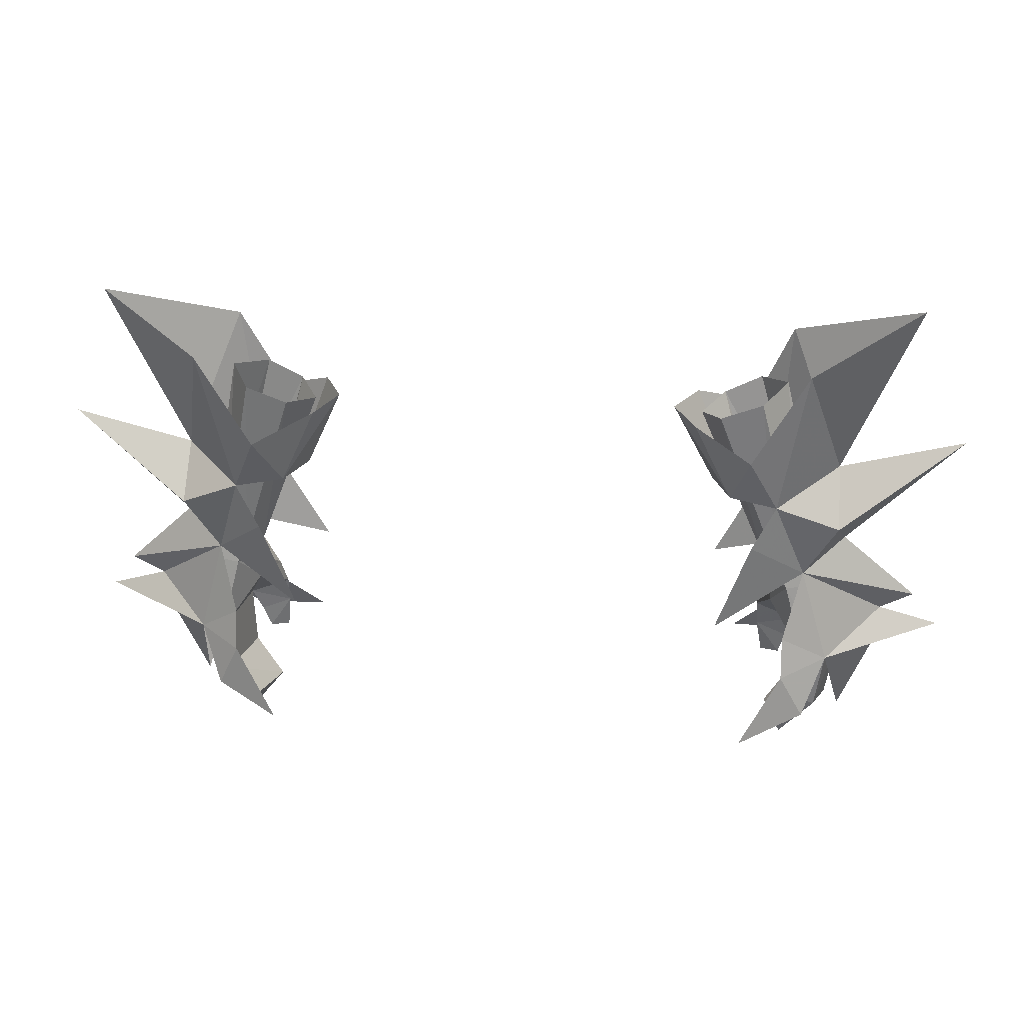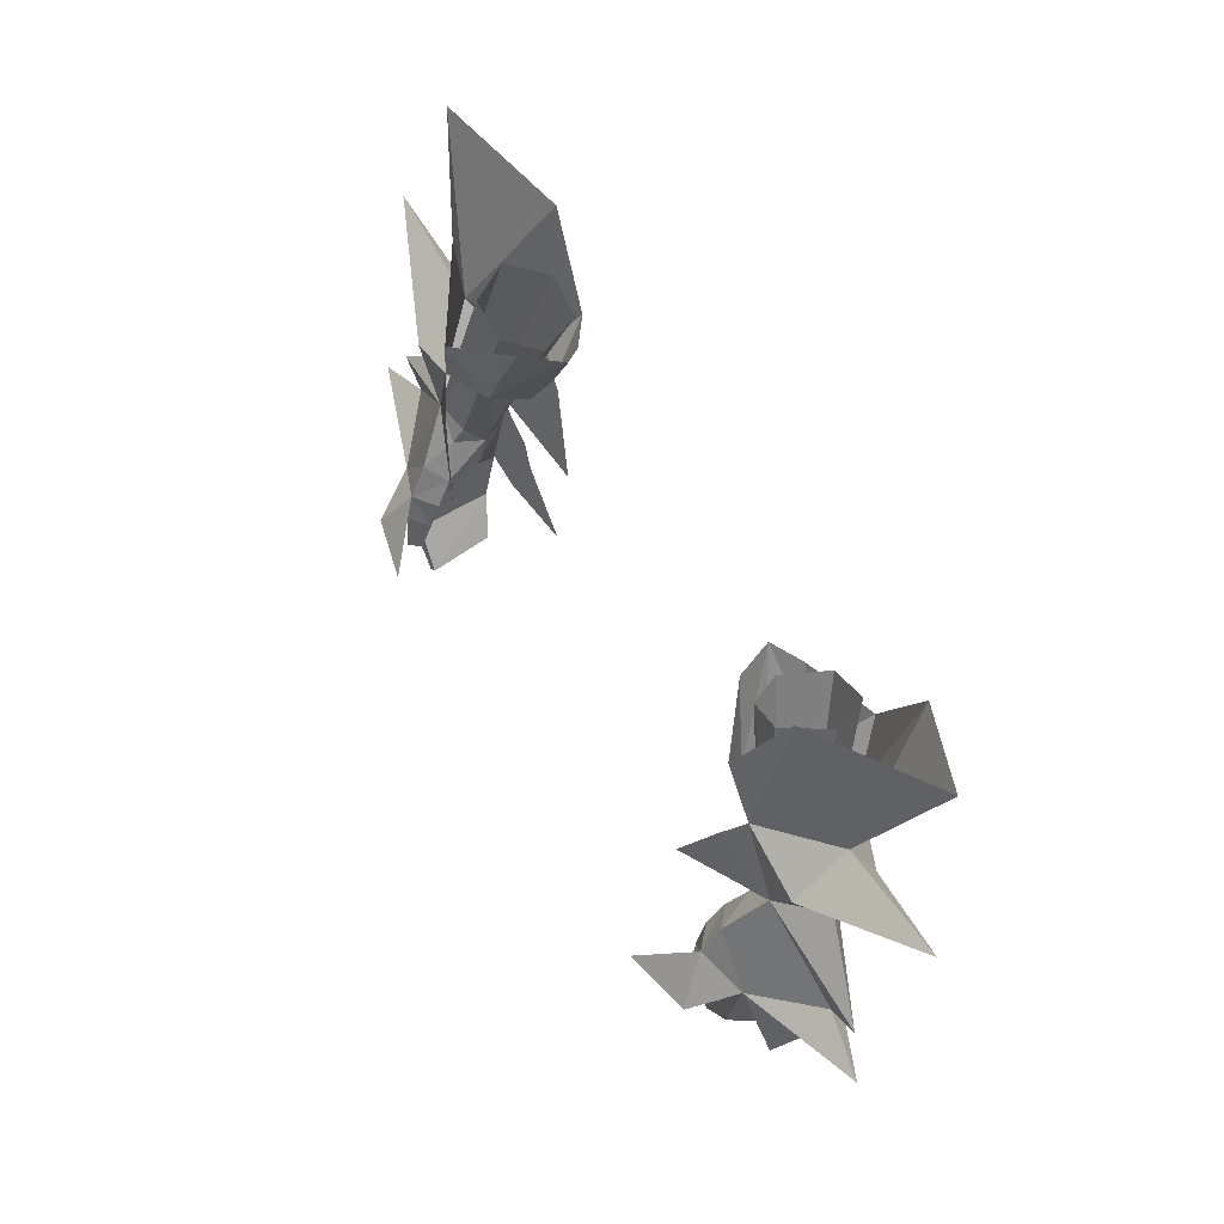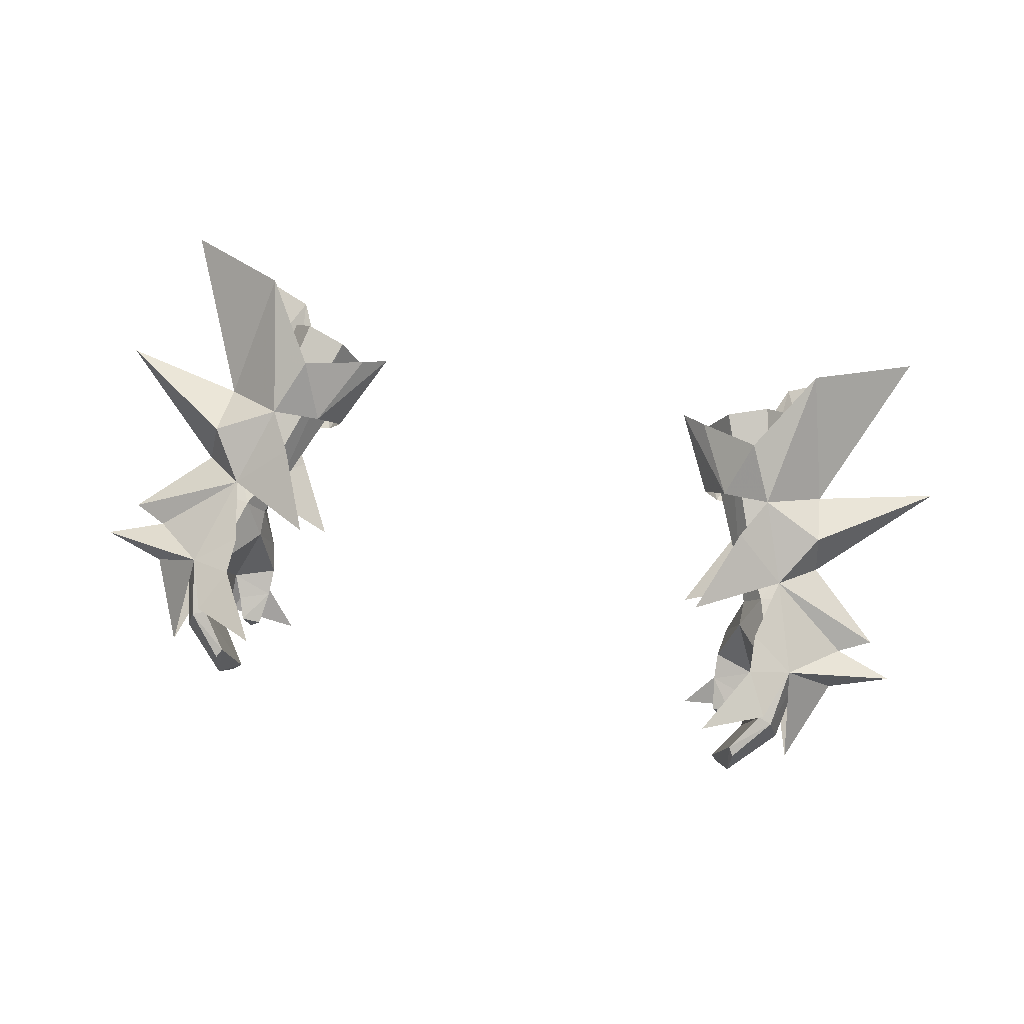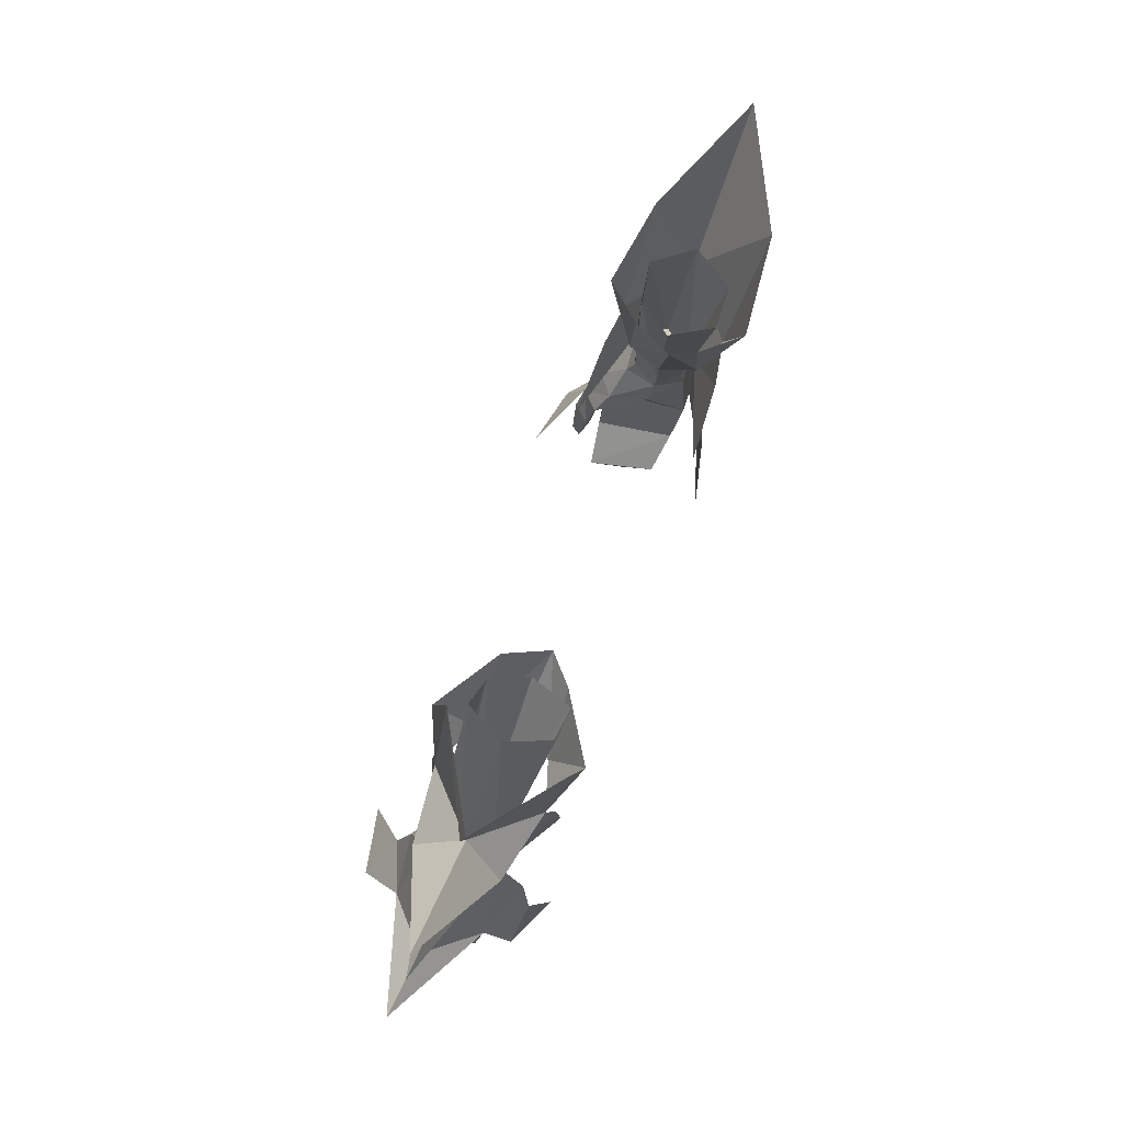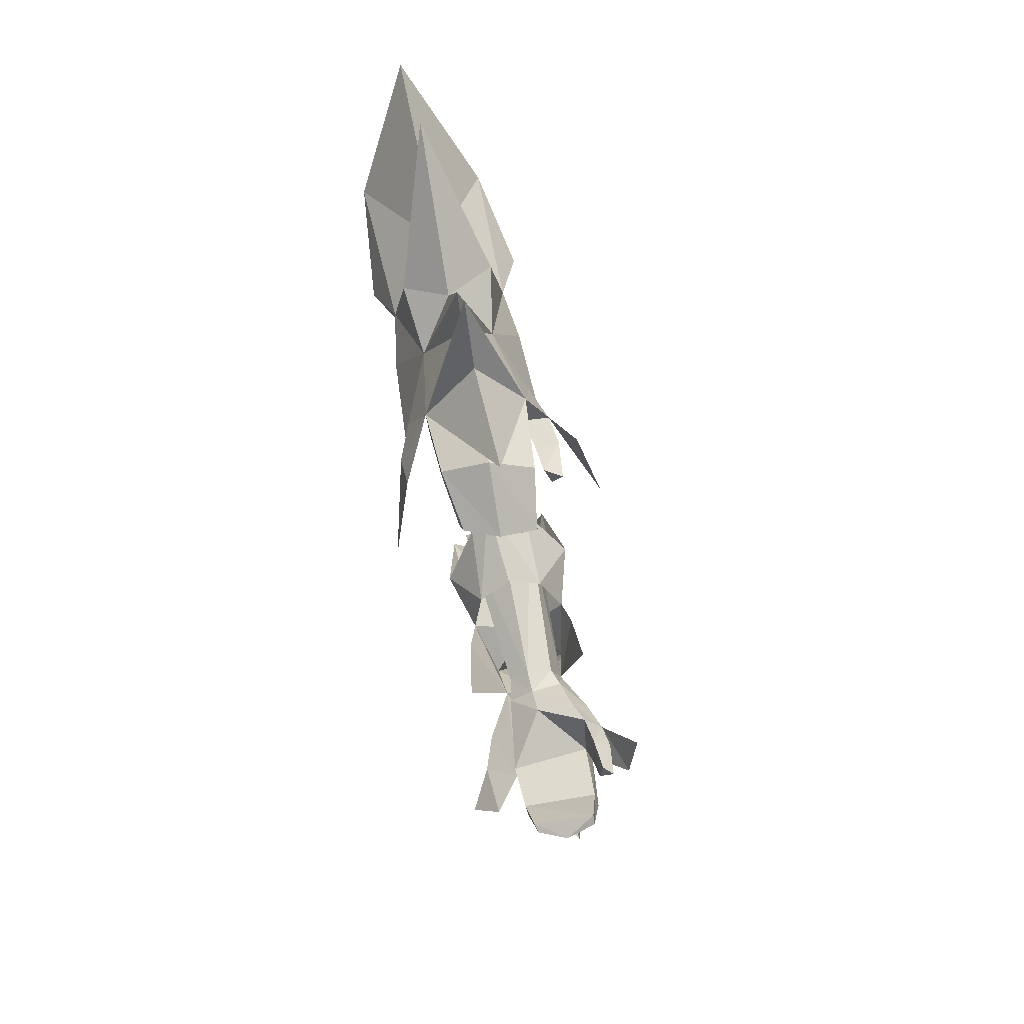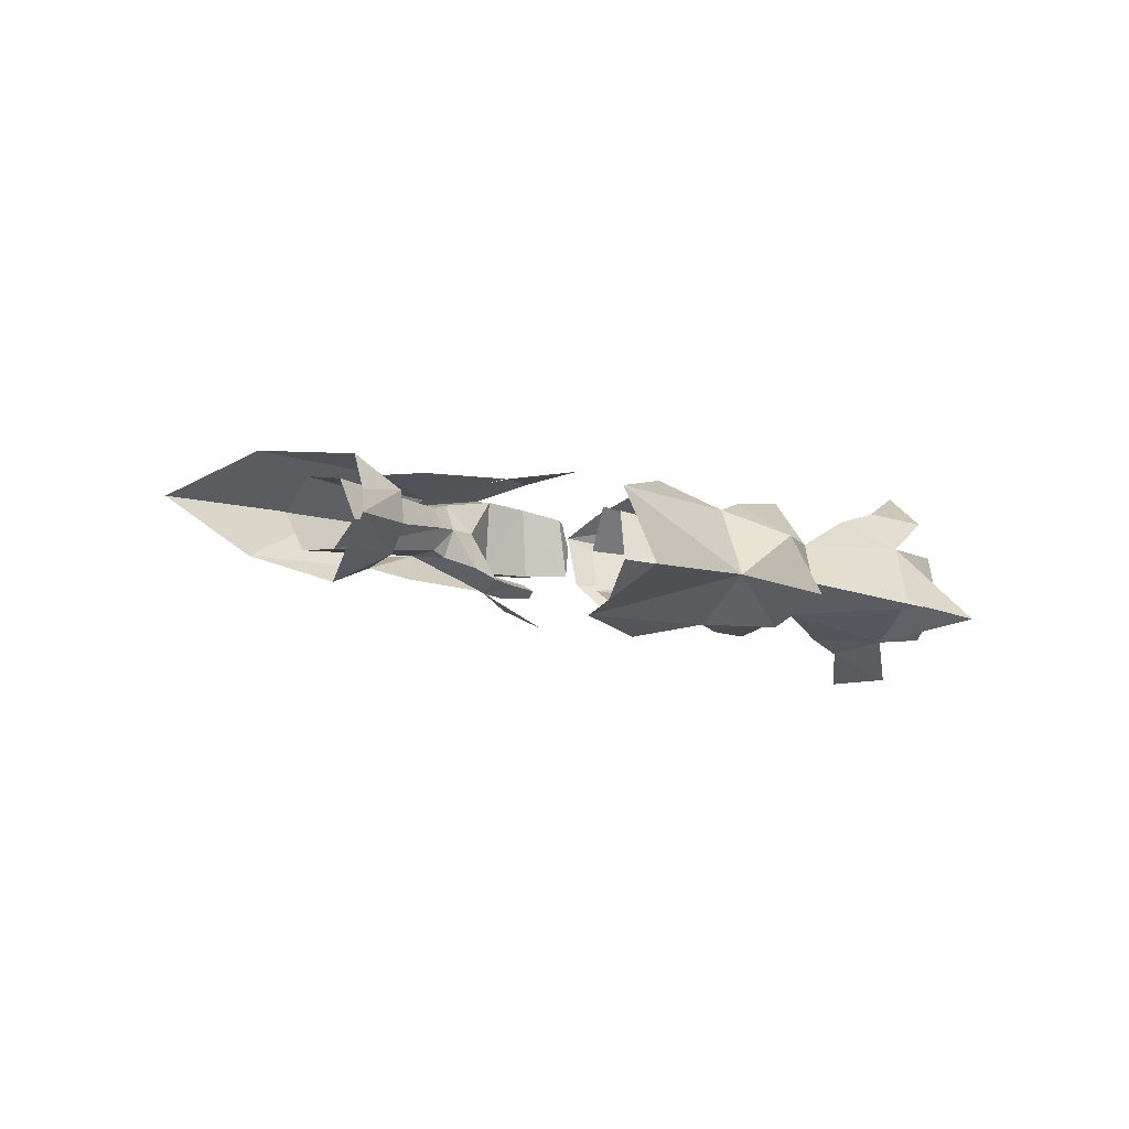
<metadata>
{"format":"obj","ext":"obj","renderer":"f3d","projection":"perspective","resolution":1024,"background":"white","views":[{"elev":17.6,"azim":-171.7,"up":"+Z"},{"elev":54.2,"azim":61.3,"up":"+Z"},{"elev":72.9,"azim":-169.0,"up":"+Y"},{"elev":57.1,"azim":108.6,"up":"+Z"},{"elev":-36.2,"azim":-82.9,"up":"+Z"},{"elev":6.8,"azim":51.1,"up":"+Y"}]}
</metadata>
<code>
g warrior_glove_female_35094
v 11.43 -1.786 49.1
v 12.56 -1.722 50.18
v 11.3 -1.377 49.79
v 12.44 0.6092 49.77
v 13.31 -0.5445 50.14
v 14.28 -0.2857 50.74
v 12.83 0.6254 48.79
v 11.27 -0.4733 48.67
v 10.98 -0.2998 49.52
v 11.51 0.5855 49.53
v 11.92 0.6391 48.63
v 11.27 -0.4733 48.67
v 10.98 -0.2998 49.52
v 13.68 0.5387 45.54
v 12.79 0.5359 45.41
v 11.92 0.6391 48.63
v 12.83 0.6254 48.79
v 10.83 -2.35 47.67
v 10.66 -2.966 46.6
v 11.59 -3.722 46.66
v 11.74 -3.018 47.96
v 12.35 -2.864 46
v 11.43 -4.071 45.61
v 11.97 -3.239 45.07
v 12.35 -2.864 46
v 11.97 -3.239 45.07
v 10.71 -3.353 45.52
v 10.66 -2.966 46.6
v 12.72 0.0406 43.38
v 13.28 -0.02831 43.19
v 14.31 -1.338 45.78
v 13.76 -1.799 43.08
v 11.66 -0.4747 41.91
v 11.87 -0.6446 41.57
v 11.86 -1.985 41.18
v 13.45 -3.078 46.1
v 12.29 -3.228 43.55
v 12.93 -3.338 43.32
v 11.15 -3.224 41.9
v 11.51 -3.245 41.64
v 11.15 -3.224 41.9
v 12.29 -3.228 43.55
v 11.87 -0.6446 41.57
v 11.86 -1.985 41.18
v 10.71 -3.353 45.52
v 9.006 2.489 56.41
v 10.69 2.495 57.01
v 9.052 -0.6261 56.77
v 8.166 0.7444 56.23
v 8.166 0.7444 56.23
v 11.64 0.8607 57.62
v 10.54 -0.7694 57.45
v 11.26 -0.7261 47.63
v 12.56 -1.722 50.18
v 11.43 -1.786 49.1
v 11.27 -0.4733 48.67
v 10.83 -2.35 47.67
v 11.27 -0.4733 48.67
v 10.91 -3.753 44.17
v 11.68 -3.537 44.15
v 11.36 -4.193 44.05
v 11.51 -3.245 41.64
v 11.59 -3.722 46.66
v 13.45 -3.078 46.1
v 11.74 -3.018 47.96
v 12.49 -4.835 44.81
v 9.645 -5.427 44.64
v 11.24 -1.94 53.47
v 11.82 -0.9759 59.45
v 10.27 -2.267 56.06
v 9.318 -1.093 53.47
v 7.932 -0.4937 56.82
v 13.9 0.2452 53.97
v 16.97 1.427 60.79
v 13.96 -1.829 52.33
v 12.56 -1.722 50.18
v 14.28 -0.2857 50.74
v 7.039 1.148 56.5
v 8.646 0.3216 53.3
v 17.31 -1.102 48.04
v 10.33 -2.479 51.93
v 18.97 0.147 55.15
v 13.96 -1.829 52.33
v 14.28 -0.2857 50.74
v 18.97 0.147 55.15
v 15.78 -1.532 45.76
v 14.36 -2.289 42.36
v 8.722 -3.143 48.95
v 17.31 -1.102 48.04
v 12.56 -1.722 50.18
v 15.94 -1.122 47.37
v 15.94 -1.122 47.37
v 18.39 -1.542 46.61
v 13.45 -3.078 46.1
v 15.78 -1.532 45.76
v 18.39 -1.542 46.61
v 11.85 1.741 44.97
v 11.84 1.529 46.65
v 13.68 0.5387 45.54
v 12.78 1.286 43.18
v 10.17 2.055 42.01
v 11.38 2.317 52.66
v 10.29 3.457 54.81
v 12.54 3.614 58.47
v 9.453 1.76 52.87
v 7.985 2.038 55.9
v 13.97 1.503 51.6
v 12.59 0.8919 49.44
v 8.646 0.3216 53.3
v 12.59 0.8919 49.44
v 10.42 2.391 50.9
v 13.97 1.503 51.6
v 8.995 2.095 47.43
v 13.68 0.5387 45.54
v 11.36 -4.193 44.05
v 11.68 -3.537 44.15
v 10.91 -3.753 44.17
v -11.44 -1.786 49.1
v -11.31 -1.377 49.79
v -12.57 -1.722 50.18
v -12.45 0.6092 49.77
v -12.84 0.6253 48.79
v -14.29 -0.2857 50.74
v -13.32 -0.5446 50.14
v -11.28 -0.4733 48.67
v -10.99 -0.2998 49.52
v -11.53 0.5855 49.53
v -10.99 -0.2998 49.52
v -11.28 -0.4733 48.67
v -11.93 0.639 48.63
v -13.69 0.5387 45.54
v -12.84 0.6253 48.79
v -11.93 0.639 48.63
v -12.8 0.5359 45.41
v -10.84 -2.35 47.67
v -11.75 -3.018 47.96
v -11.6 -3.722 46.66
v -10.67 -2.966 46.6
v -12.36 -2.864 46
v -11.98 -3.239 45.07
v -11.44 -4.071 45.61
v -12.36 -2.864 46
v -10.67 -2.966 46.6
v -10.72 -3.353 45.52
v -11.98 -3.239 45.07
v -12.73 0.04057 43.38
v -13.29 -0.02834 43.19
v -13.77 -1.799 43.08
v -14.32 -1.338 45.78
v -11.67 -0.4748 41.91
v -11.88 -0.6446 41.57
v -11.87 -1.985 41.18
v -13.46 -3.078 46.1
v -12.94 -3.338 43.32
v -12.3 -3.228 43.55
v -11.52 -3.245 41.64
v -11.16 -3.224 41.9
v -12.3 -3.228 43.55
v -11.16 -3.224 41.9
v -11.87 -1.985 41.18
v -11.88 -0.6446 41.57
v -10.72 -3.353 45.52
v -10.7 2.495 57.01
v -9.017 2.489 56.41
v -8.176 0.7444 56.23
v -9.062 -0.6261 56.77
v -8.176 0.7444 56.23
v -11.65 0.8607 57.62
v -10.55 -0.7694 57.45
v -11.27 -0.7262 47.63
v -11.44 -1.786 49.1
v -12.57 -1.722 50.18
v -11.28 -0.4733 48.67
v -11.28 -0.4733 48.67
v -10.84 -2.35 47.67
v -10.92 -3.753 44.17
v -11.37 -4.193 44.05
v -11.69 -3.537 44.15
v -11.52 -3.245 41.64
v -11.6 -3.722 46.66
v -11.75 -3.018 47.96
v -13.46 -3.078 46.1
v -12.5 -4.835 44.81
v -9.655 -5.427 44.64
v -11.25 -1.94 53.47
v -10.28 -2.267 56.06
v -11.83 -0.9759 59.45
v -9.328 -1.093 53.47
v -7.943 -0.4937 56.82
v -16.98 1.427 60.79
v -13.91 0.2451 53.97
v -13.97 -1.829 52.33
v -14.29 -0.2857 50.74
v -12.57 -1.722 50.18
v -7.049 1.148 56.5
v -8.656 0.3216 53.3
v -17.32 -1.102 48.04
v -10.34 -2.479 51.93
v -18.98 0.1469 55.15
v -13.97 -1.829 52.33
v -18.98 0.1469 55.15
v -14.29 -0.2857 50.74
v -15.79 -1.532 45.76
v -14.37 -2.289 42.36
v -8.733 -3.143 48.95
v -17.32 -1.102 48.04
v -15.95 -1.122 47.37
v -12.57 -1.722 50.18
v -15.95 -1.122 47.37
v -18.4 -1.542 46.61
v -15.79 -1.532 45.76
v -13.46 -3.078 46.1
v -18.4 -1.542 46.61
v -11.86 1.741 44.97
v -13.69 0.5387 45.54
v -11.85 1.529 46.65
v -12.79 1.286 43.18
v -10.18 2.055 42.01
v -11.39 2.317 52.66
v -12.55 3.614 58.47
v -10.3 3.457 54.81
v -9.464 1.76 52.87
v -7.995 2.038 55.9
v -13.98 1.503 51.6
v -12.6 0.8918 49.44
v -8.656 0.3216 53.3
v -12.6 0.8918 49.44
v -10.43 2.391 50.9
v -13.98 1.503 51.6
v -9.014 2.027 47.3
v -13.69 0.5387 45.54
v -11.69 -3.537 44.15
v -11.37 -4.193 44.05
v -10.92 -3.753 44.17
f 1 2 3
f 4 5 6
f 6 7 4
f 8 1 3
f 3 9 8
f 6 5 2
f 10 11 12
f 12 13 10
f 4 7 11
f 11 10 4
f 14 15 16
f 16 17 14
f 18 19 20
f 20 21 18
f 22 20 23
f 23 24 22
f 25 26 27
f 27 28 25
f 29 15 14
f 14 30 29
f 30 14 31
f 31 32 30
f 33 29 30
f 30 34 33
f 30 32 35
f 35 34 30
f 36 22 37
f 37 38 36
f 37 39 40
f 40 38 37
f 40 35 32
f 32 38 40
f 29 33 41
f 41 42 29
f 32 31 36
f 36 38 32
f 25 15 29
f 29 42 25
f 33 43 44
f 44 41 33
f 45 23 20
f 20 19 45
f 10 46 47
f 47 4 10
f 9 3 48
f 48 49 9
f 13 50 46
f 46 10 13
f 4 47 51
f 51 5 4
f 2 52 48
f 48 3 2
f 15 53 16
f 21 54 55
f 21 55 18
f 18 55 56
f 53 57 58
f 22 36 20
f 57 53 28
f 59 60 61
f 53 15 25
f 28 53 25
f 58 16 53
f 41 44 62
f 52 5 51
f 2 5 52
f 63 64 65
f 63 66 64
f 63 67 66
f 68 69 70
f 71 68 70
f 70 72 71
f 69 68 73
f 73 74 69
f 75 76 77
f 78 79 71
f 71 72 78
f 77 76 80
f 76 65 64
f 68 81 76
f 73 75 82
f 68 75 73
f 83 84 85
f 86 64 87
f 68 76 75
f 81 88 76
f 89 90 91
f 92 76 64
f 93 94 95
f 92 64 96
f 97 98 99
f 97 99 100
f 97 100 101
f 102 103 104
f 105 106 103
f 103 102 105
f 104 74 73
f 73 102 104
f 107 84 108
f 78 106 105
f 105 109 78
f 77 80 110
f 110 99 98
f 102 110 111
f 73 82 112
f 102 73 112
f 107 85 84
f 86 87 99
f 102 112 110
f 111 110 113
f 89 91 108
f 92 99 110
f 93 95 114
f 92 96 99
f 23 115 116
f 116 24 23
f 60 59 27
f 27 26 60
f 117 115 23
f 23 45 117
f 118 119 120
f 121 122 123
f 123 124 121
f 125 126 119
f 119 118 125
f 123 120 124
f 127 128 129
f 129 130 127
f 121 127 130
f 130 122 121
f 131 132 133
f 133 134 131
f 135 136 137
f 137 138 135
f 139 140 141
f 141 137 139
f 142 143 144
f 144 145 142
f 146 147 131
f 131 134 146
f 147 148 149
f 149 131 147
f 150 151 147
f 147 146 150
f 147 151 152
f 152 148 147
f 153 154 155
f 155 139 153
f 155 154 156
f 156 157 155
f 156 154 148
f 148 152 156
f 146 158 159
f 159 150 146
f 148 154 153
f 153 149 148
f 142 158 146
f 146 134 142
f 150 159 160
f 160 161 150
f 162 138 137
f 137 141 162
f 127 121 163
f 163 164 127
f 126 165 166
f 166 119 126
f 128 127 164
f 164 167 128
f 121 124 168
f 168 163 121
f 120 119 166
f 166 169 120
f 134 133 170
f 136 171 172
f 136 135 171
f 135 173 171
f 170 174 175
f 139 137 153
f 175 143 170
f 176 177 178
f 170 142 134
f 143 142 170
f 174 170 133
f 159 179 160
f 169 168 124
f 120 169 124
f 180 181 182
f 180 182 183
f 180 183 184
f 185 186 187
f 188 189 186
f 186 185 188
f 187 190 191
f 191 185 187
f 192 193 194
f 195 189 188
f 188 196 195
f 193 197 194
f 194 182 181
f 185 194 198
f 191 199 192
f 185 191 192
f 200 201 202
f 203 204 182
f 185 192 194
f 198 194 205
f 206 207 208
f 209 182 194
f 210 211 212
f 209 213 182
f 214 215 216
f 214 217 215
f 214 218 217
f 219 220 221
f 222 219 221
f 221 223 222
f 220 219 191
f 191 190 220
f 224 225 202
f 195 226 222
f 222 223 195
f 193 227 197
f 227 216 215
f 219 228 227
f 191 229 199
f 219 229 191
f 224 202 201
f 203 215 204
f 219 227 229
f 228 230 227
f 206 225 207
f 209 227 215
f 210 231 211
f 209 215 213
f 141 140 232
f 232 233 141
f 178 145 144
f 144 176 178
f 234 162 141
f 141 233 234

</code>
